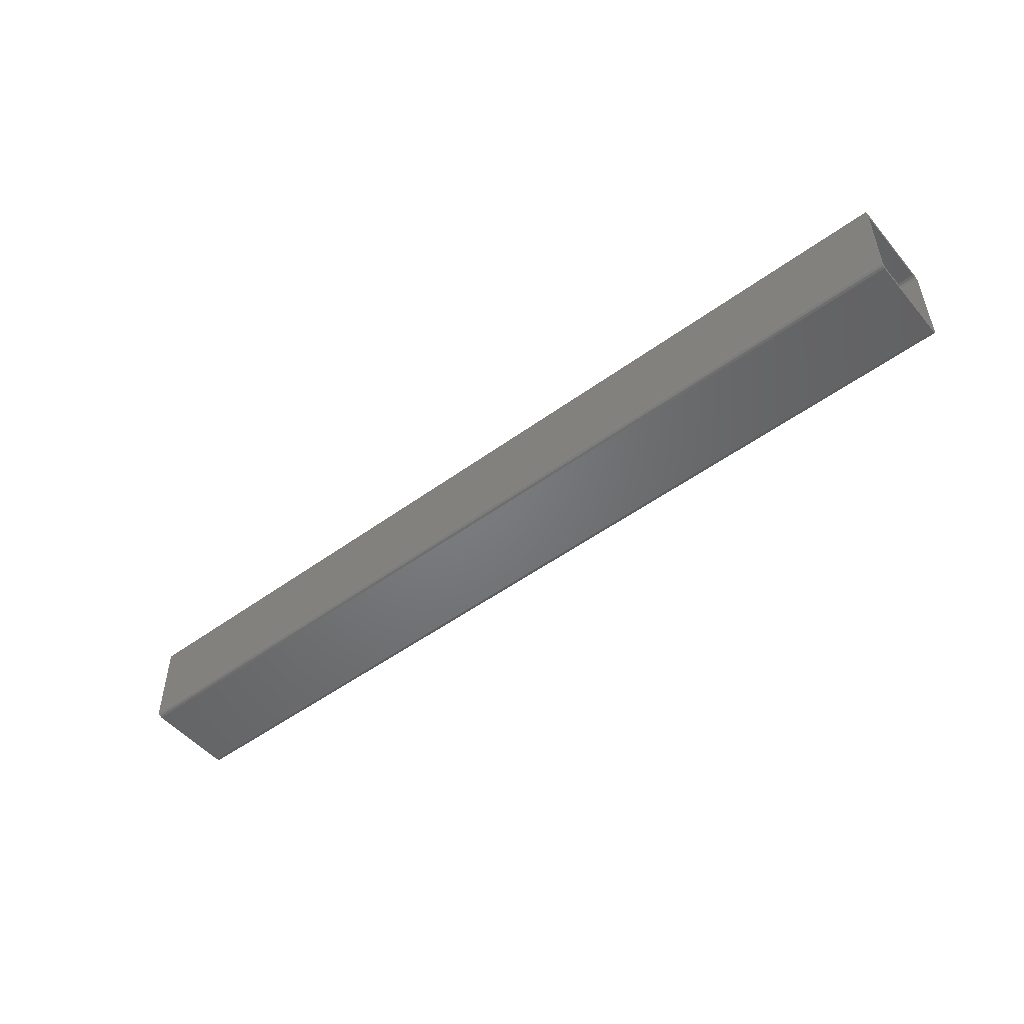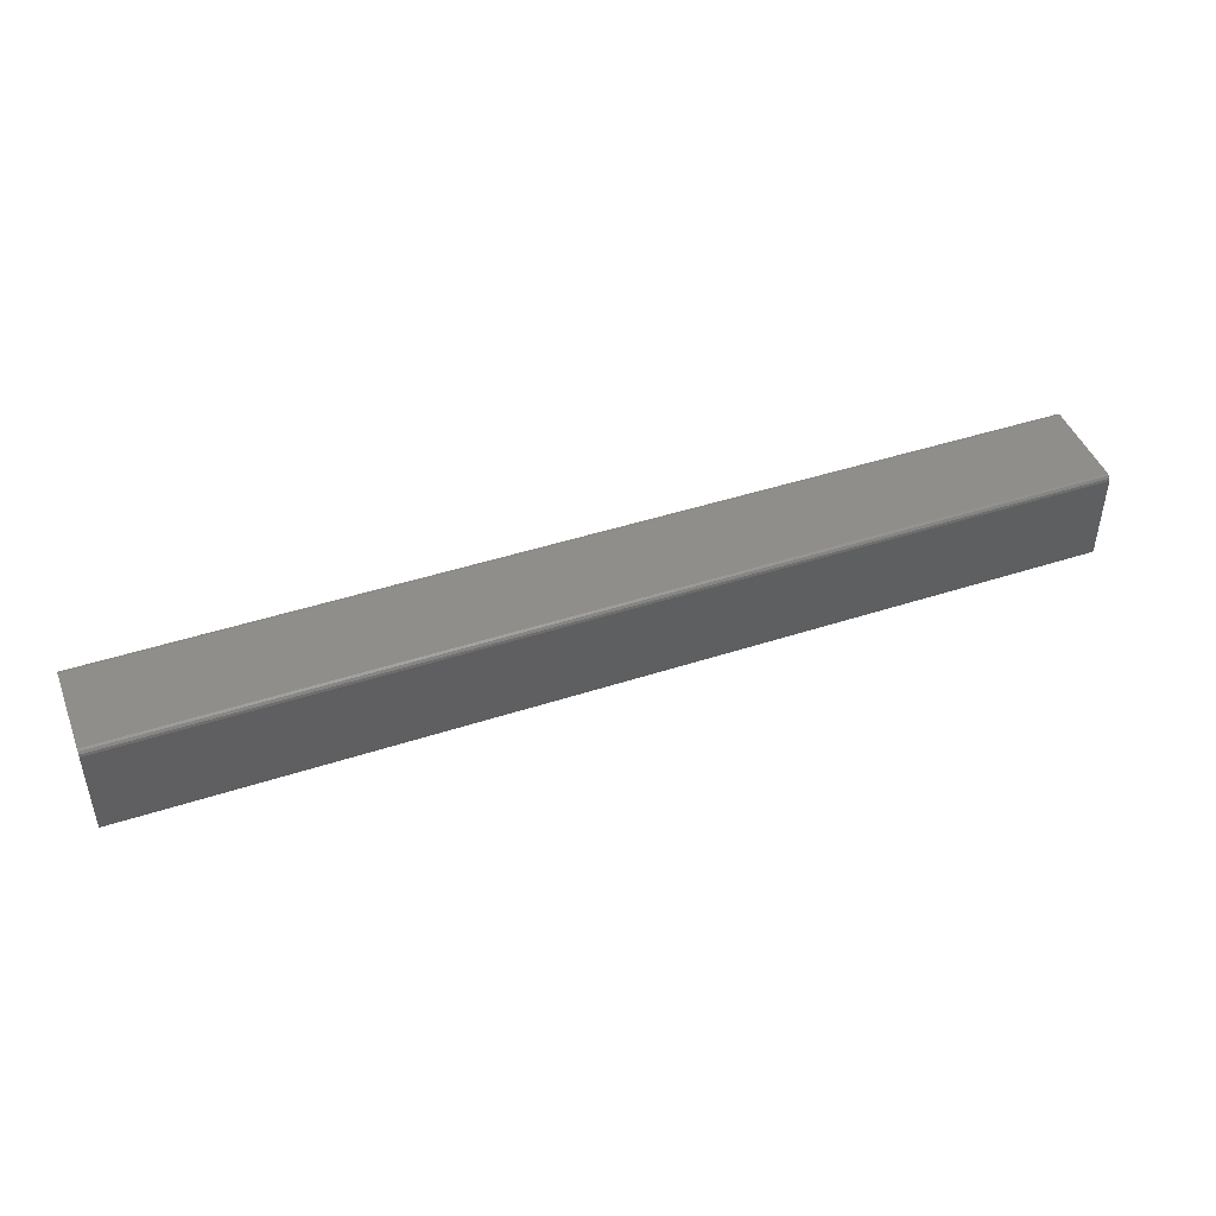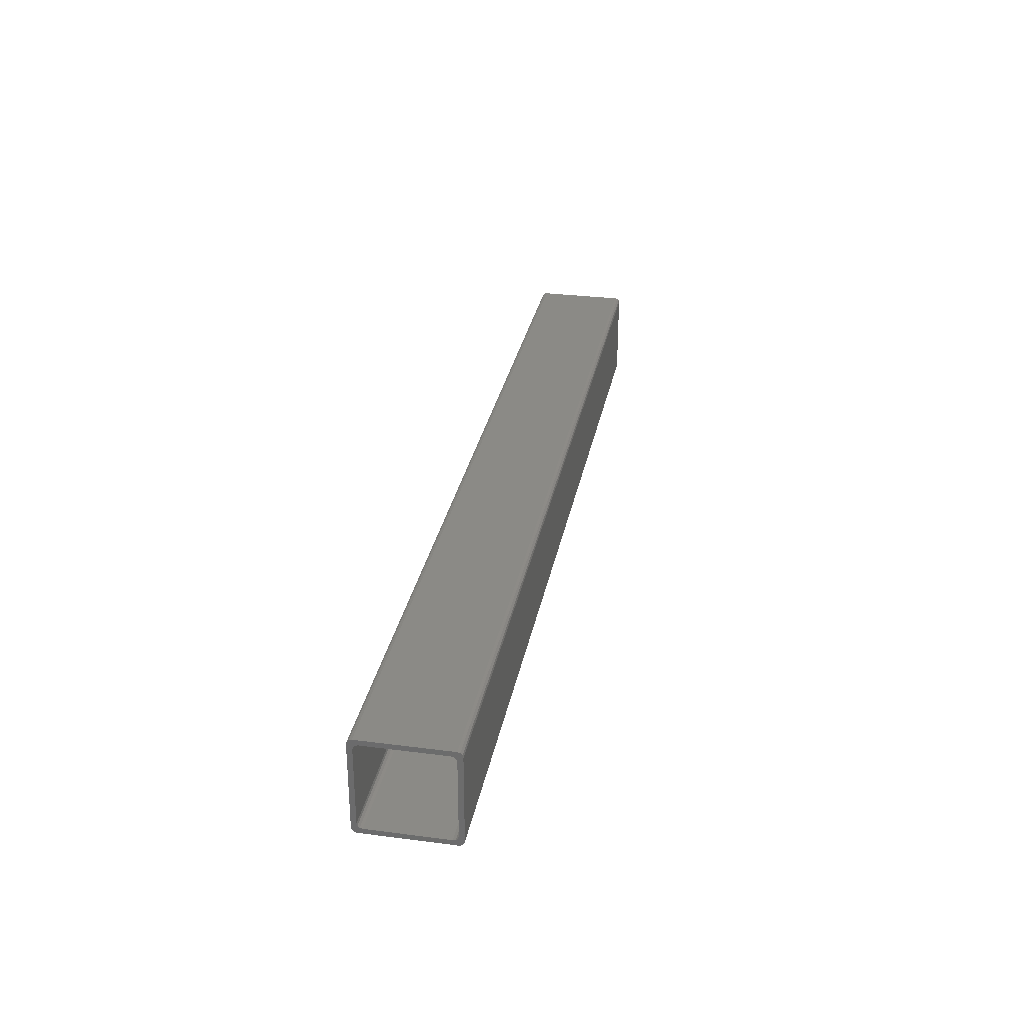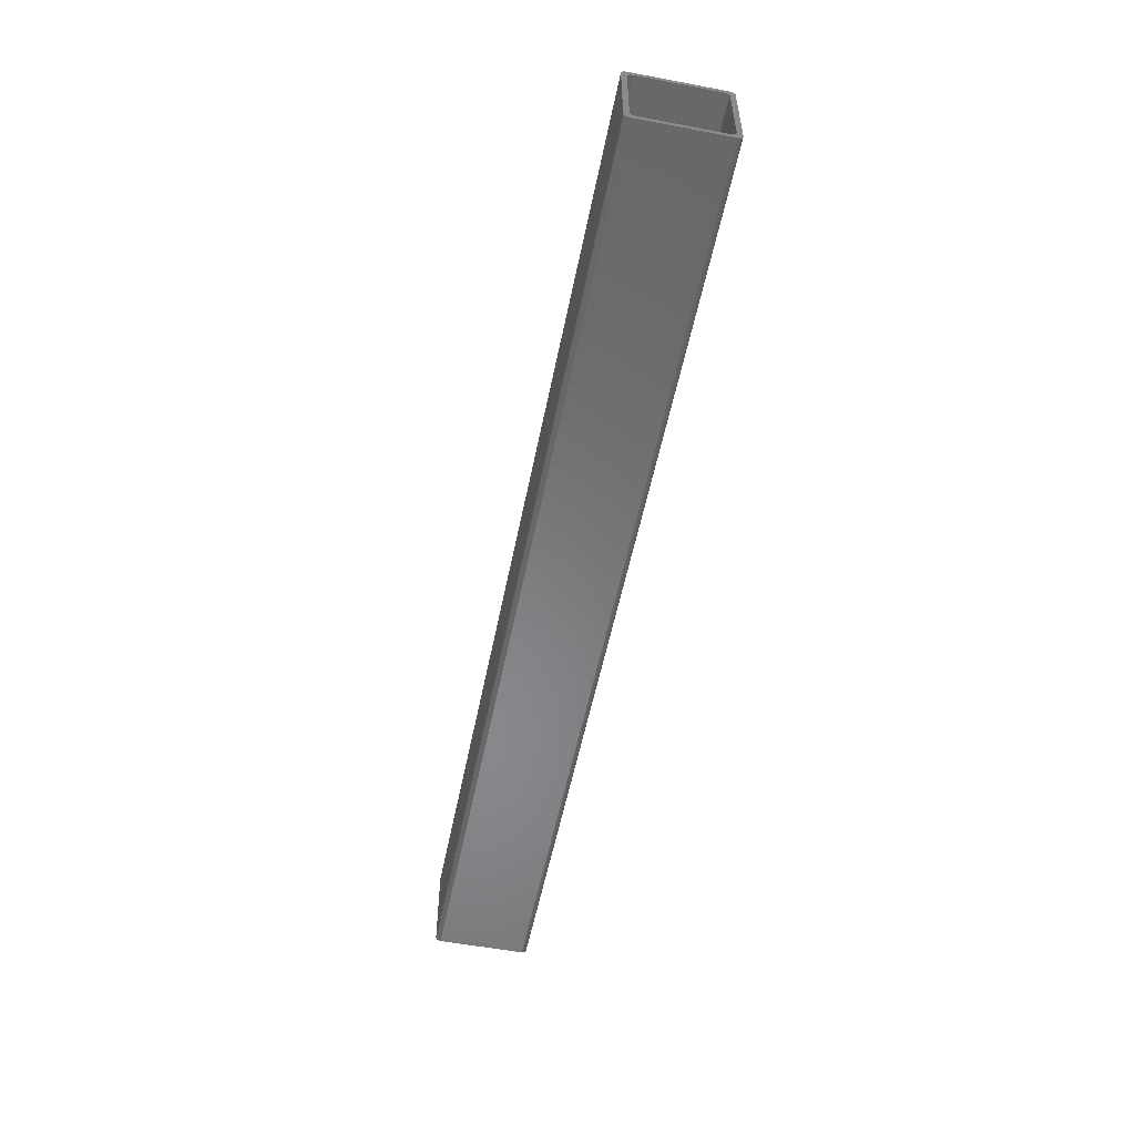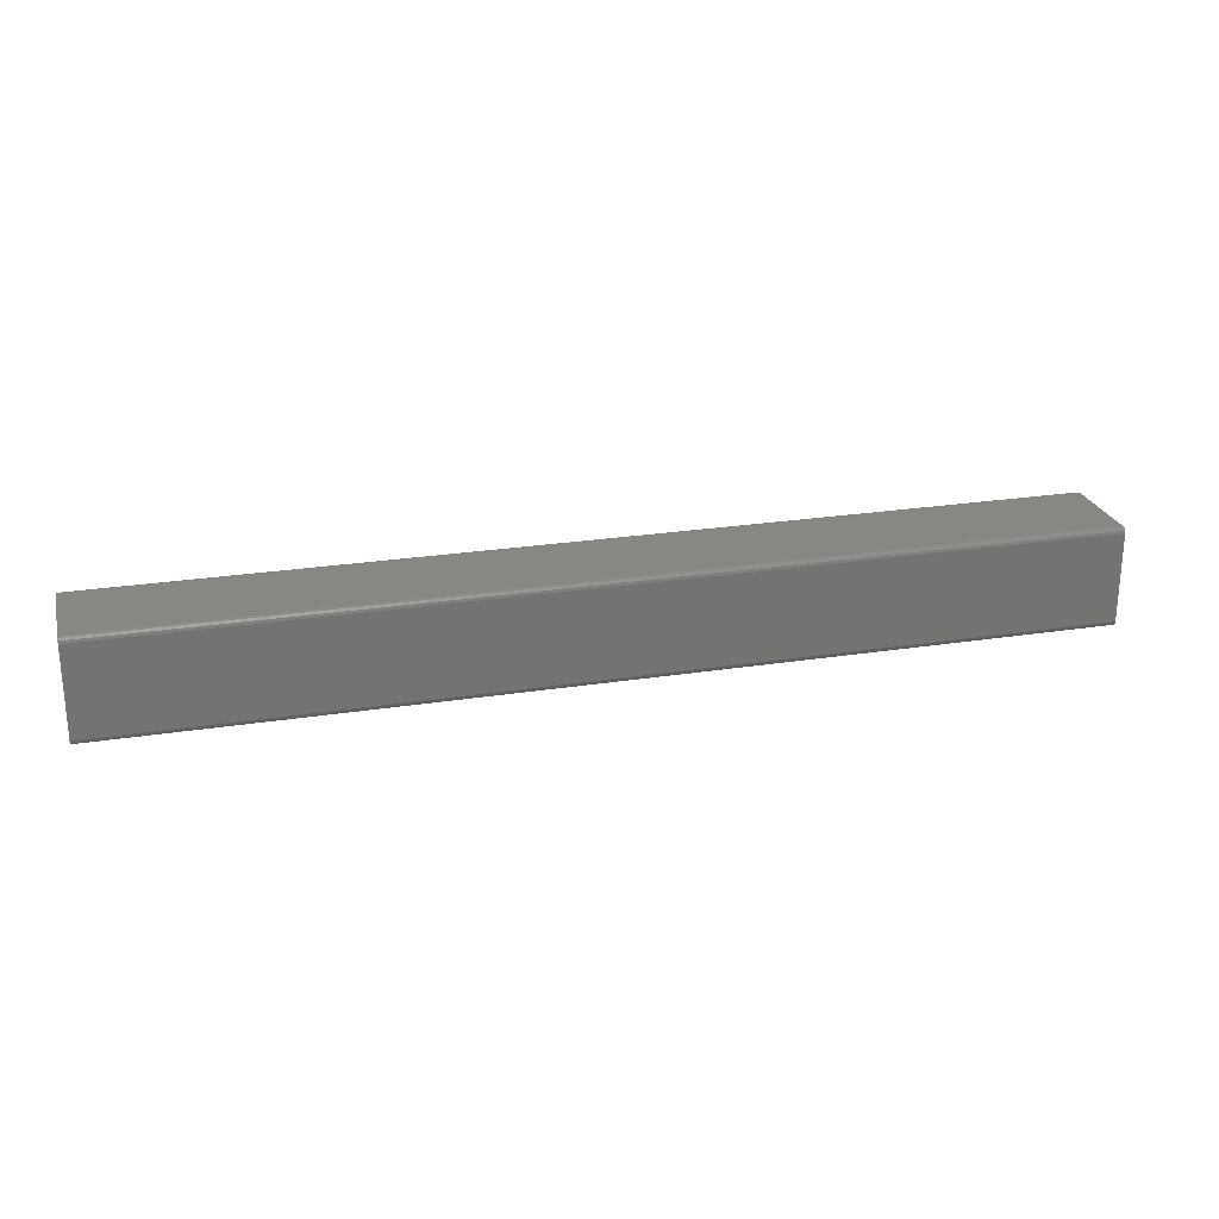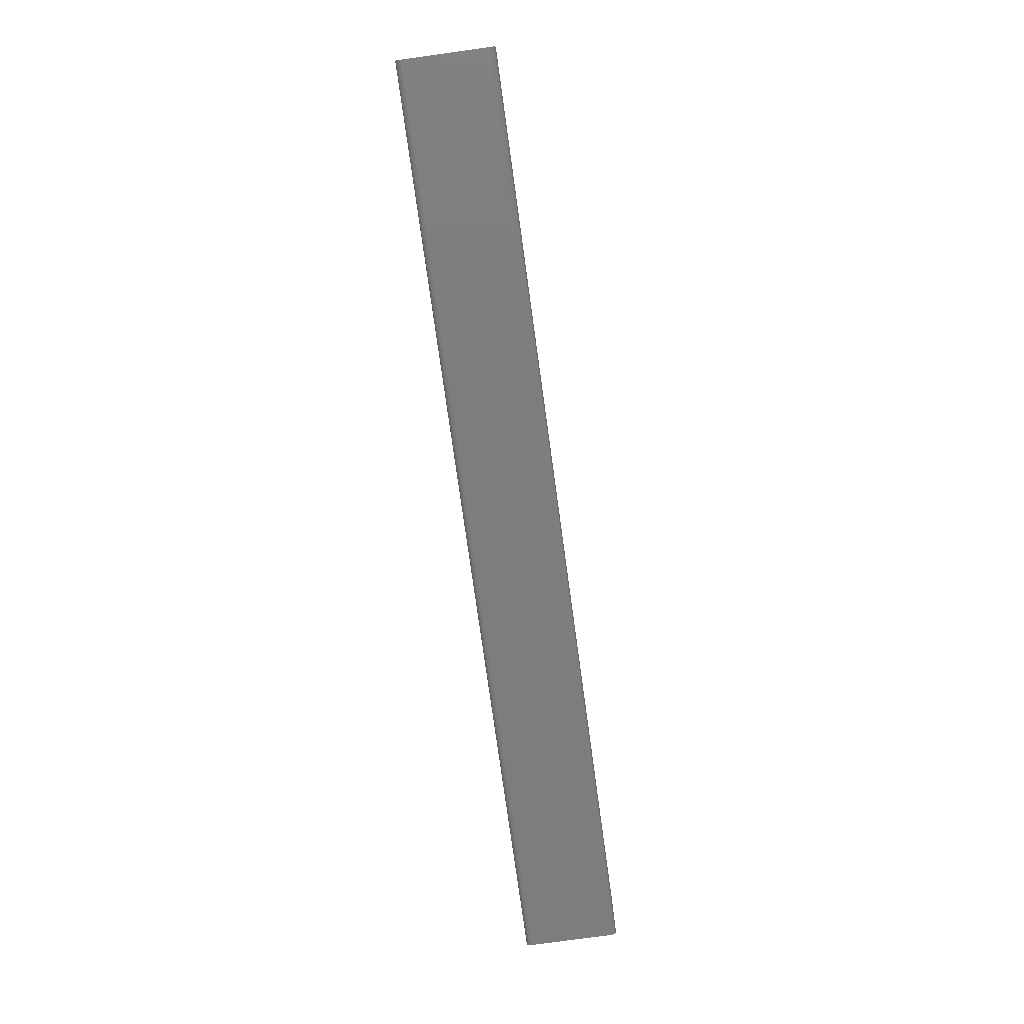
<metadata>
{"format":"stl","ext":"stl","renderer":"f3d","projection":"perspective","resolution":1024,"background":"white","views":[{"elev":-50.5,"azim":38.7,"up":"+Y"},{"elev":45.4,"azim":-20.6,"up":"+Z"},{"elev":30.1,"azim":100.7,"up":"+Z"},{"elev":-54.7,"azim":-101.3,"up":"+Y"},{"elev":24.3,"azim":-14.5,"up":"+Z"},{"elev":-76.9,"azim":97.9,"up":"+Y"}]}
</metadata>
<code>
# stl→obj: 64 verts, 128 faces
v -0.2594 0.2154 0.2046
v -0.2594 0.2128 0.202
v -0.2594 0.2124 0.2033
v -0.2594 0.2163 0.2036
v -0.2594 0.215 0.2007
v -0.2594 0.2137 0.201
v -0.2594 0.215 0.2059
v -0.2594 0.2176 0.2033
v -0.2594 0.2598 0.2007
v -0.2594 0.2572 0.2033
v -0.2594 0.215 0.2455
v -0.2594 0.2124 0.2481
v -0.2594 0.2585 0.2036
v -0.2594 0.2611 0.201
v -0.2594 0.2154 0.2468
v -0.2594 0.2128 0.2494
v -0.2594 0.2621 0.202
v -0.2594 0.2595 0.2046
v -0.2594 0.2163 0.2477
v -0.2594 0.2137 0.2503
v -0.2594 0.215 0.2507
v -0.2594 0.2624 0.2033
v -0.2594 0.2176 0.2481
v -0.2594 0.2598 0.2059
v -0.2594 0.2598 0.2507
v -0.2594 0.2572 0.2481
v -0.2594 0.2585 0.2477
v -0.2594 0.2624 0.2481
v -0.2594 0.2598 0.2455
v -0.2594 0.2595 0.2468
v -0.2594 0.2621 0.2494
v -0.2594 0.2611 0.2503
v 0.2206 0.2598 0.2059
v 0.2206 0.2598 0.2455
v 0.2206 0.2595 0.2468
v 0.2206 0.2585 0.2477
v 0.2206 0.2572 0.2481
v 0.2206 0.2176 0.2481
v 0.2206 0.2163 0.2477
v 0.2206 0.2154 0.2468
v 0.2206 0.215 0.2455
v 0.2206 0.215 0.2059
v 0.2206 0.2154 0.2046
v 0.2206 0.2163 0.2036
v 0.2206 0.2176 0.2033
v 0.2206 0.2572 0.2033
v 0.2206 0.2585 0.2036
v 0.2206 0.2595 0.2046
v 0.2206 0.2137 0.201
v 0.2206 0.215 0.2007
v 0.2206 0.2124 0.2033
v 0.2206 0.2128 0.202
v 0.2206 0.2124 0.2481
v 0.2206 0.2598 0.2007
v 0.2206 0.2128 0.2494
v 0.2206 0.2611 0.201
v 0.2206 0.2137 0.2503
v 0.2206 0.2621 0.202
v 0.2206 0.2624 0.2033
v 0.2206 0.215 0.2507
v 0.2206 0.2624 0.2481
v 0.2206 0.2598 0.2507
v 0.2206 0.2621 0.2494
v 0.2206 0.2611 0.2503
f 1 2 3
f 4 5 6
f 4 6 2
f 4 2 1
f 7 1 3
f 8 5 4
f 9 8 10
f 9 5 8
f 11 3 12
f 11 7 3
f 13 9 10
f 14 9 13
f 15 12 16
f 15 11 12
f 17 13 18
f 17 14 13
f 19 16 20
f 19 15 16
f 21 19 20
f 22 17 18
f 23 19 21
f 24 22 18
f 25 26 23
f 25 27 26
f 25 23 21
f 28 29 30
f 28 24 29
f 28 22 24
f 31 28 30
f 32 30 27
f 32 27 25
f 32 31 30
f 33 34 29
f 33 29 24
f 35 30 29
f 35 29 34
f 36 27 30
f 36 30 35
f 37 26 27
f 37 27 36
f 38 23 26
f 37 38 26
f 39 19 23
f 39 23 38
f 40 15 19
f 40 19 39
f 41 11 15
f 41 15 40
f 41 42 7
f 41 7 11
f 43 1 7
f 43 7 42
f 44 4 1
f 44 1 43
f 45 8 4
f 45 4 44
f 45 46 10
f 45 10 8
f 47 13 10
f 47 10 46
f 48 18 13
f 48 13 47
f 33 24 18
f 33 18 48
f 44 49 50
f 43 51 52
f 43 52 49
f 43 49 44
f 45 44 50
f 42 51 43
f 53 42 41
f 53 51 42
f 54 46 45
f 54 45 50
f 47 46 54
f 40 53 41
f 55 53 40
f 56 47 54
f 57 40 39
f 57 55 40
f 58 48 47
f 58 47 56
f 59 48 58
f 60 57 39
f 38 60 39
f 33 48 59
f 61 35 34
f 61 34 33
f 61 33 59
f 62 38 37
f 62 37 36
f 62 60 38
f 63 35 61
f 64 36 35
f 64 62 36
f 64 35 63
f 32 25 62
f 32 62 64
f 31 64 63
f 31 32 64
f 28 63 61
f 28 31 63
f 61 59 22
f 61 22 28
f 17 22 59
f 17 59 58
f 14 58 56
f 14 17 58
f 9 56 54
f 9 14 56
f 54 50 5
f 54 5 9
f 6 5 50
f 6 50 49
f 2 49 52
f 2 6 49
f 3 52 51
f 3 2 52
f 51 53 12
f 51 12 3
f 16 12 53
f 16 53 55
f 20 55 57
f 20 16 55
f 21 57 60
f 21 20 57
f 62 25 21
f 60 62 21

</code>
